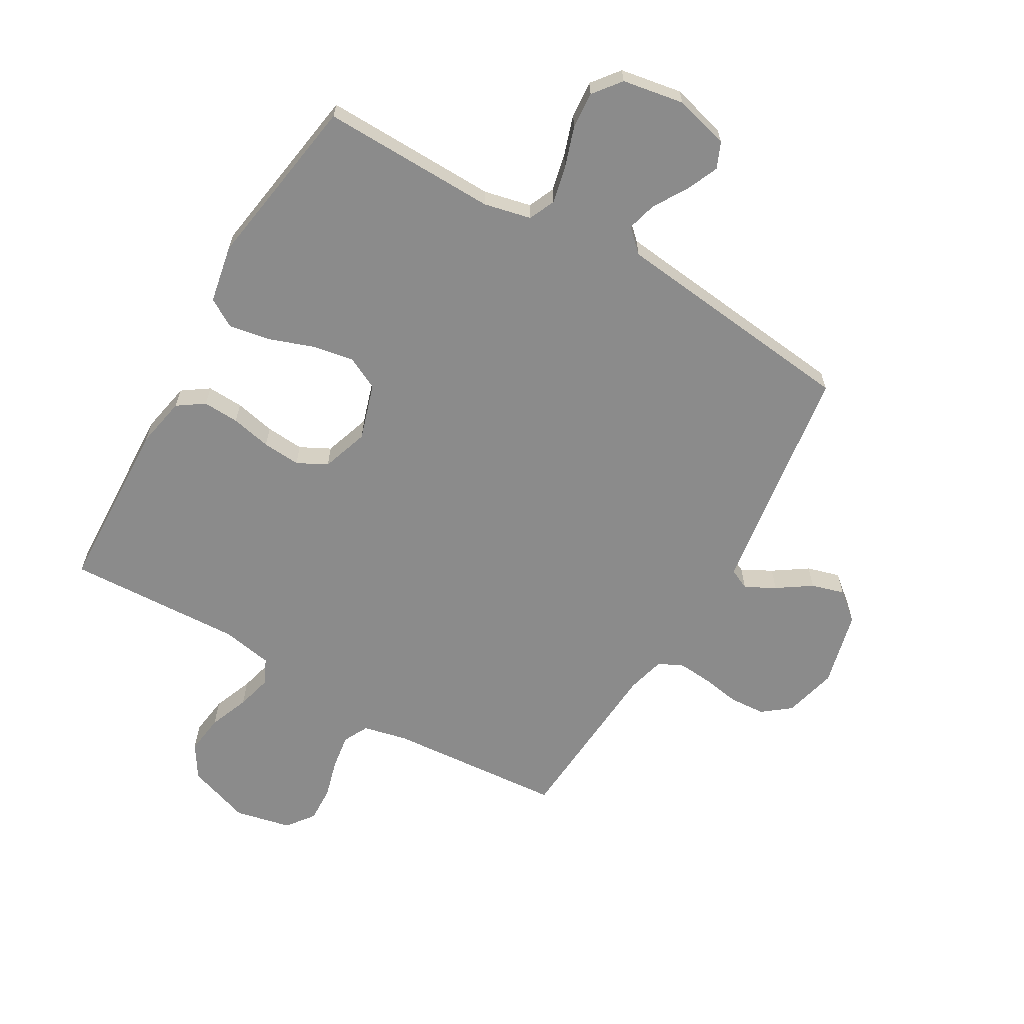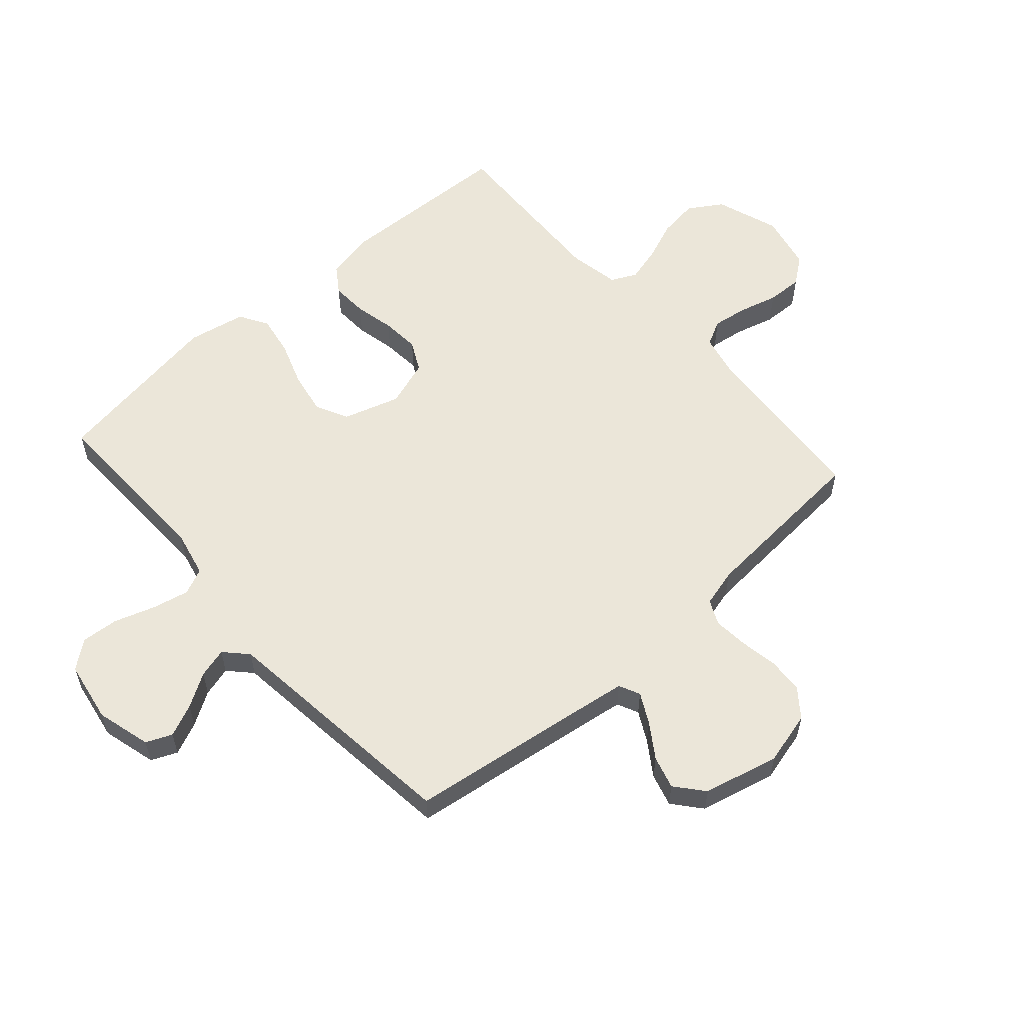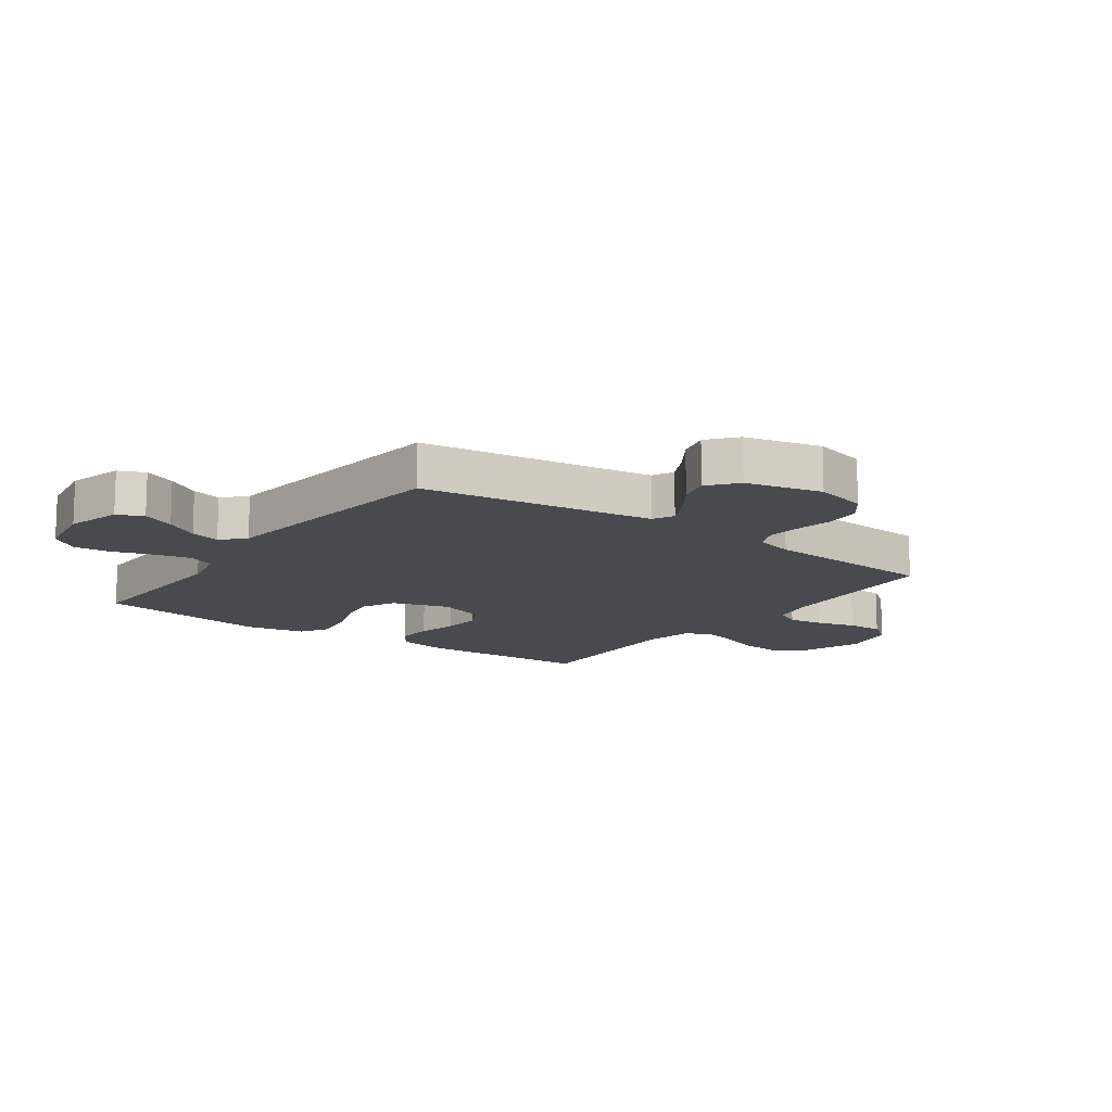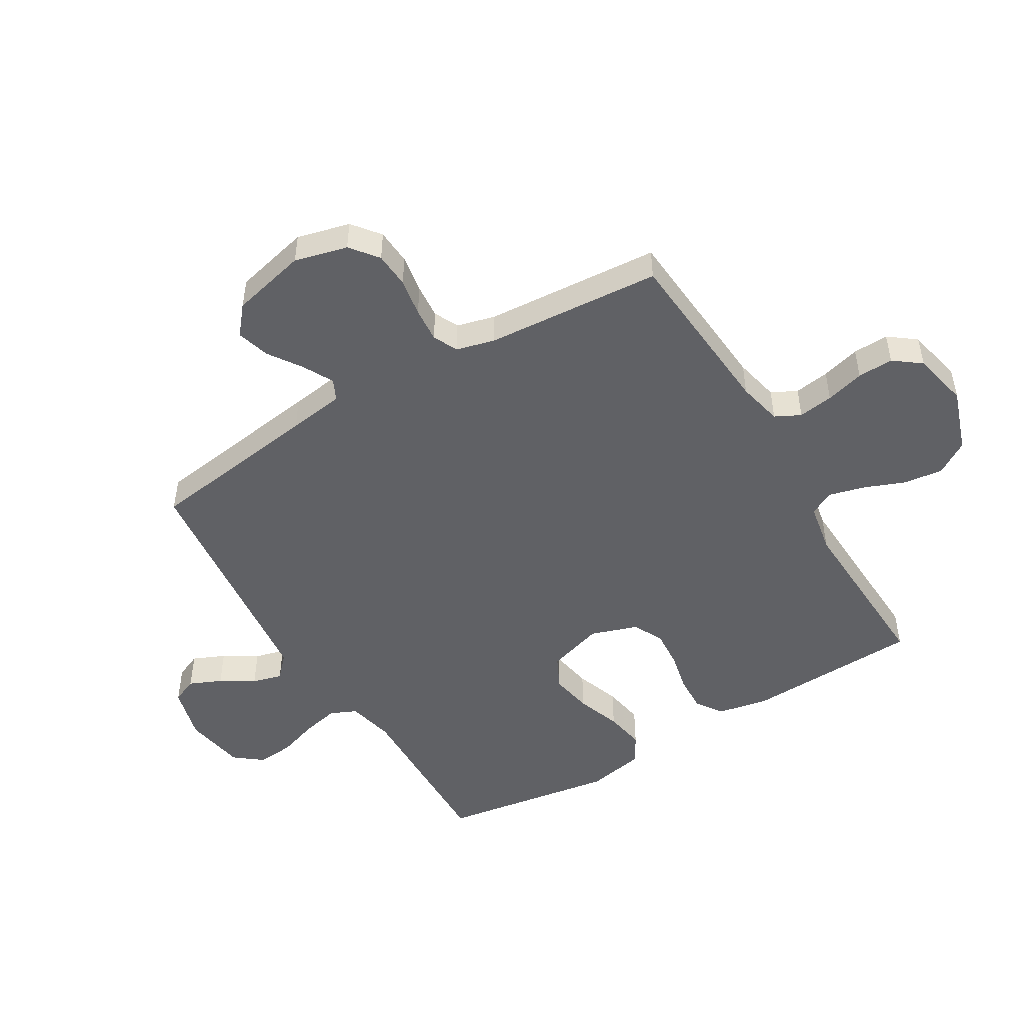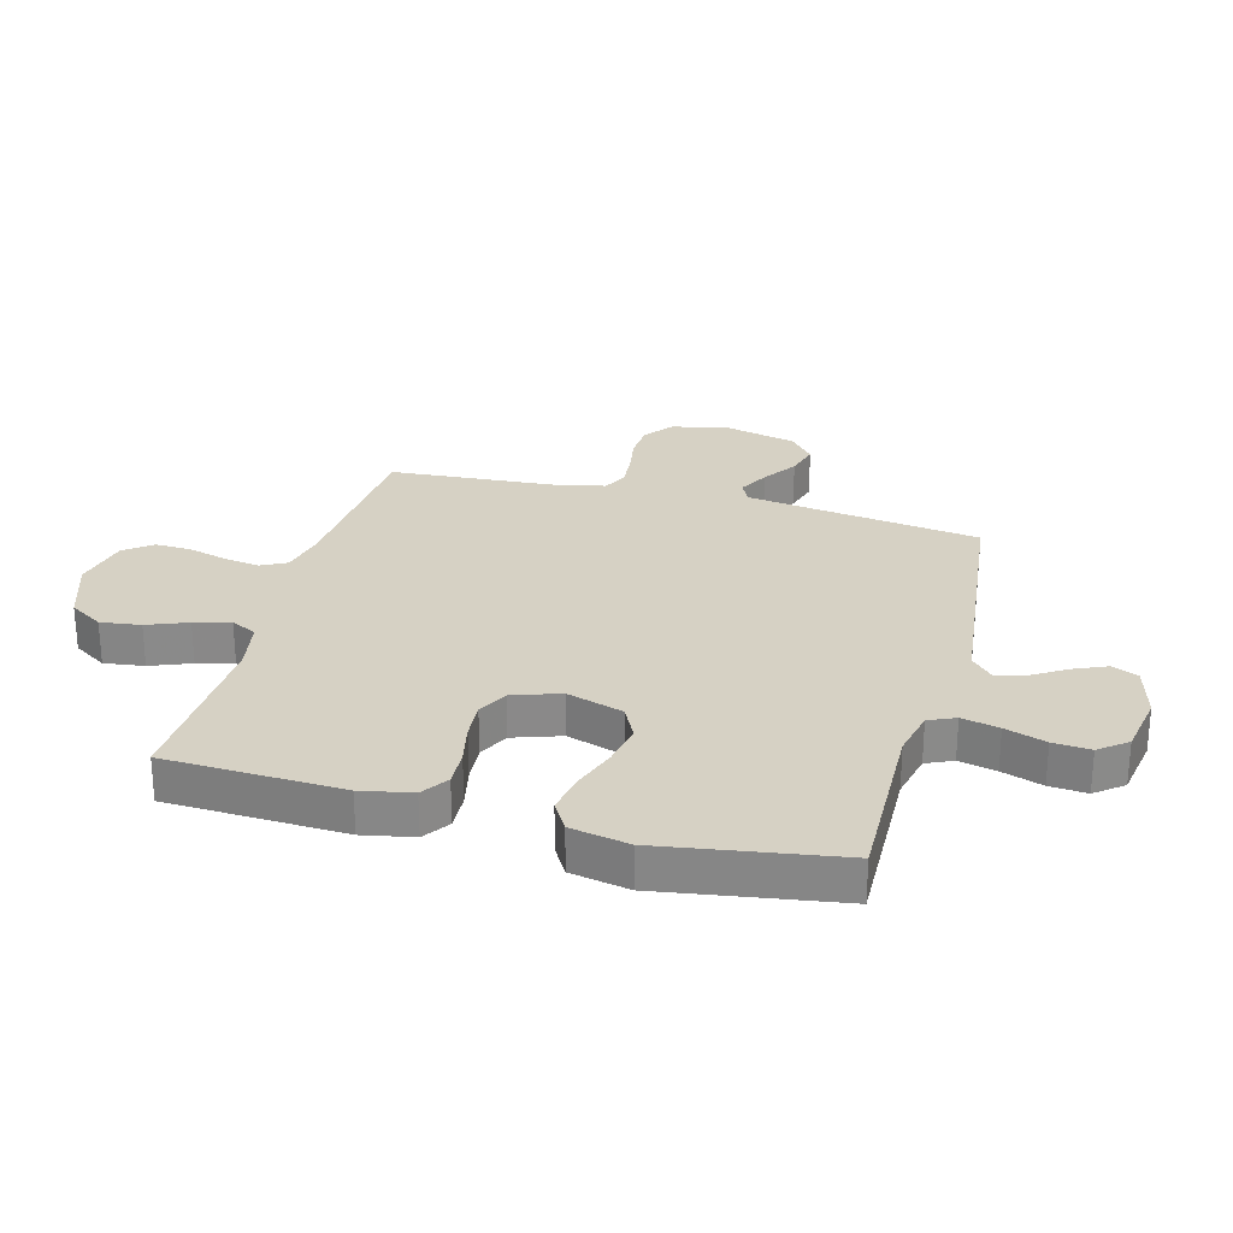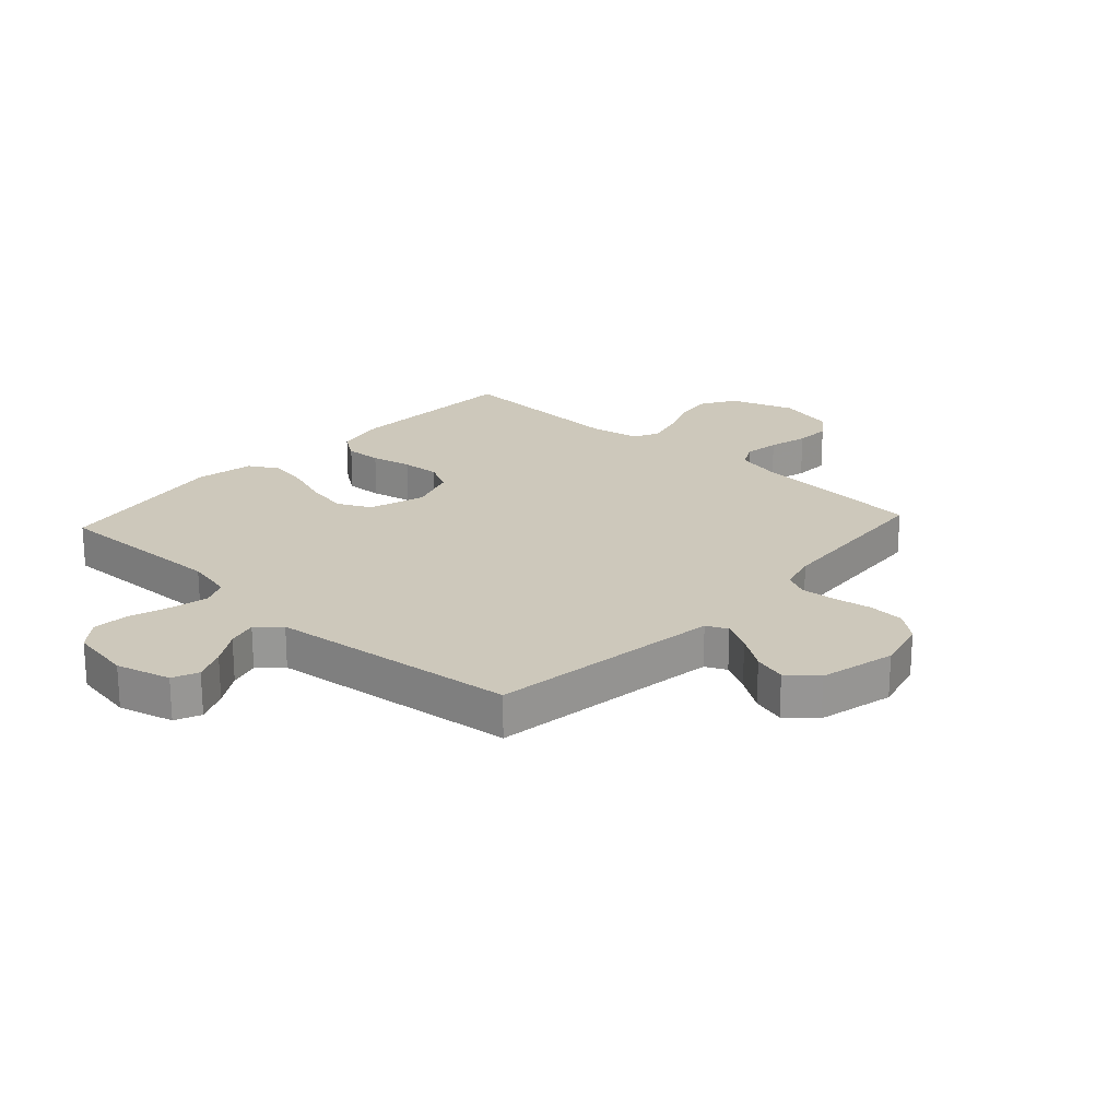
<metadata>
{"format":"obj","ext":"obj","renderer":"f3d","projection":"perspective","resolution":1024,"background":"white","views":[{"elev":-63.9,"azim":150.0,"up":"+Y"},{"elev":57.6,"azim":-131.6,"up":"+Y"},{"elev":-13.2,"azim":-125.9,"up":"+Y"},{"elev":-49.1,"azim":-59.1,"up":"+Y"},{"elev":27.0,"azim":105.1,"up":"+Y"},{"elev":22.0,"azim":-137.5,"up":"+Y"}]}
</metadata>
<code>
v -0.5 0.07 -0.5
v -0.542 0.07 -0.2
v -0.556 0.07 -0.104
v -0.592 0.07 -0.087
v -0.643 0.07 -0.114
v -0.701 0.07 -0.153
v -0.757 0.07 -0.169
v -0.805 0.07 -0.129
v -0.836 0.07 0
v -0.813 0.07 0.09
v -0.766 0.07 0.127
v -0.705 0.07 0.131
v -0.64 0.07 0.12
v -0.581 0.07 0.115
v -0.539 0.07 0.135
v -0.522 0.07 0.2
v -0.5 0.07 0.5
v -0.2 0.07 0.523
v -0.124 0.07 0.54
v -0.102 0.07 0.583
v -0.111 0.07 0.643
v -0.129 0.07 0.709
v -0.131 0.07 0.77
v -0.096 0.07 0.816
v 0 0.07 0.837
v 0.108 0.07 0.8
v 0.144 0.07 0.743
v 0.135 0.07 0.675
v 0.108 0.07 0.607
v 0.092 0.07 0.546
v 0.113 0.07 0.503
v 0.2 0.07 0.487
v 0.5 0.07 0.5
v 0.512 0.07 0.2
v 0.495 0.07 0.114
v 0.45 0.07 0.083
v 0.388 0.07 0.086
v 0.319 0.07 0.101
v 0.254 0.07 0.106
v 0.203 0.07 0.08
v 0.176 0.07 0
v 0.206 0.07 -0.096
v 0.262 0.07 -0.124
v 0.334 0.07 -0.111
v 0.41 0.07 -0.084
v 0.479 0.07 -0.072
v 0.528 0.07 -0.101
v 0.547 0.07 -0.2
v 0.5 0.07 -0.5
v 0.2 0.07 -0.493
v 0.12 0.07 -0.511
v 0.1 0.07 -0.556
v 0.114 0.07 -0.619
v 0.137 0.07 -0.688
v 0.142 0.07 -0.751
v 0.105 0.07 -0.798
v 0 0.07 -0.816
v -0.093 0.07 -0.791
v -0.112 0.07 -0.747
v -0.088 0.07 -0.692
v -0.053 0.07 -0.635
v -0.039 0.07 -0.584
v -0.077 0.07 -0.548
v -0.2 0.07 -0.534
v -0.5 0 -0.5
v -0.542 0 -0.2
v -0.556 0 -0.104
v -0.592 0 -0.087
v -0.643 0 -0.114
v -0.701 0 -0.153
v -0.757 0 -0.169
v -0.805 0 -0.129
v -0.836 0 0
v -0.813 0 0.09
v -0.766 0 0.127
v -0.705 0 0.131
v -0.64 0 0.12
v -0.581 0 0.115
v -0.539 0 0.135
v -0.522 0 0.2
v -0.5 0 0.5
v -0.2 0 0.523
v -0.124 0 0.54
v -0.102 0 0.583
v -0.111 0 0.643
v -0.129 0 0.709
v -0.131 0 0.77
v -0.096 0 0.816
v 0 0 0.837
v 0.108 0 0.8
v 0.144 0 0.743
v 0.135 0 0.675
v 0.108 0 0.607
v 0.092 0 0.546
v 0.113 0 0.503
v 0.2 0 0.487
v 0.5 0 0.5
v 0.512 0 0.2
v 0.495 0 0.114
v 0.45 0 0.083
v 0.388 0 0.086
v 0.319 0 0.101
v 0.254 0 0.106
v 0.203 0 0.08
v 0.176 0 0
v 0.206 0 -0.096
v 0.262 0 -0.124
v 0.334 0 -0.111
v 0.41 0 -0.084
v 0.479 0 -0.072
v 0.528 0 -0.101
v 0.547 0 -0.2
v 0.5 0 -0.5
v 0.2 0 -0.493
v 0.12 0 -0.511
v 0.1 0 -0.556
v 0.114 0 -0.619
v 0.137 0 -0.688
v 0.142 0 -0.751
v 0.105 0 -0.798
v 0 0 -0.816
v -0.093 0 -0.791
v -0.112 0 -0.747
v -0.088 0 -0.692
v -0.053 0 -0.635
v -0.039 0 -0.584
v -0.077 0 -0.548
v -0.2 0 -0.534
f 59 60 61
f 58 59 61
f 57 58 61
f 56 57 61
f 55 56 61
f 54 55 61
f 53 54 61
f 52 53 61 62
f 51 52 62 63
f 48 49 50
f 47 48 50
f 46 47 50
f 45 46 50
f 44 45 50
f 51 63 64
f 50 51 64
f 44 50 64
f 43 44 64
f 36 37 38
f 35 36 38
f 34 35 38
f 33 34 38
f 32 33 38
f 31 32 38 39
f 30 31 39 40
f 27 28 29
f 26 27 29
f 25 26 29
f 24 25 29
f 23 24 29
f 22 23 29
f 21 22 29
f 20 21 29 30
f 30 40 41
f 20 30 41
f 19 20 41
f 16 17 18
f 19 41 42
f 18 19 42
f 16 18 42
f 15 16 42
f 11 12 13
f 10 11 13
f 9 10 13
f 8 9 13
f 7 8 13
f 6 7 13
f 5 6 13
f 4 5 13 14
f 64 1 2
f 43 64 2
f 42 43 2
f 15 42 2
f 14 15 2
f 14 2 3
f 3 4 14
f 125 124 123
f 125 123 122
f 125 122 121
f 125 121 120
f 125 120 119
f 125 119 118
f 125 118 117
f 126 125 117 116
f 127 126 116 115
f 114 113 112
f 114 112 111
f 114 111 110
f 114 110 109
f 114 109 108
f 128 127 115
f 128 115 114
f 128 114 108
f 128 108 107
f 102 101 100
f 102 100 99
f 102 99 98
f 102 98 97
f 102 97 96
f 103 102 96 95
f 104 103 95 94
f 93 92 91
f 93 91 90
f 93 90 89
f 93 89 88
f 93 88 87
f 93 87 86
f 93 86 85
f 94 93 85 84
f 105 104 94
f 105 94 84
f 105 84 83
f 82 81 80
f 106 105 83
f 106 83 82
f 106 82 80
f 106 80 79
f 77 76 75
f 77 75 74
f 77 74 73
f 77 73 72
f 77 72 71
f 77 71 70
f 77 70 69
f 78 77 69 68
f 66 65 128
f 66 128 107
f 66 107 106
f 66 106 79
f 66 79 78
f 67 66 78
f 78 68 67
f 1 65 66 2
f 2 66 67 3
f 3 67 68 4
f 4 68 69 5
f 5 69 70 6
f 6 70 71 7
f 7 71 72 8
f 8 72 73 9
f 9 73 74 10
f 10 74 75 11
f 11 75 76 12
f 12 76 77 13
f 13 77 78 14
f 14 78 79 15
f 15 79 80 16
f 16 80 81 17
f 17 81 82 18
f 18 82 83 19
f 19 83 84 20
f 20 84 85 21
f 21 85 86 22
f 22 86 87 23
f 23 87 88 24
f 24 88 89 25
f 25 89 90 26
f 26 90 91 27
f 27 91 92 28
f 28 92 93 29
f 29 93 94 30
f 30 94 95 31
f 31 95 96 32
f 32 96 97 33
f 33 97 98 34
f 34 98 99 35
f 35 99 100 36
f 36 100 101 37
f 37 101 102 38
f 38 102 103 39
f 39 103 104 40
f 40 104 105 41
f 41 105 106 42
f 42 106 107 43
f 43 107 108 44
f 44 108 109 45
f 45 109 110 46
f 46 110 111 47
f 47 111 112 48
f 48 112 113 49
f 49 113 114 50
f 50 114 115 51
f 51 115 116 52
f 52 116 117 53
f 53 117 118 54
f 54 118 119 55
f 55 119 120 56
f 56 120 121 57
f 57 121 122 58
f 58 122 123 59
f 59 123 124 60
f 60 124 125 61
f 61 125 126 62
f 62 126 127 63
f 63 127 128 64
f 64 128 65 1

</code>
